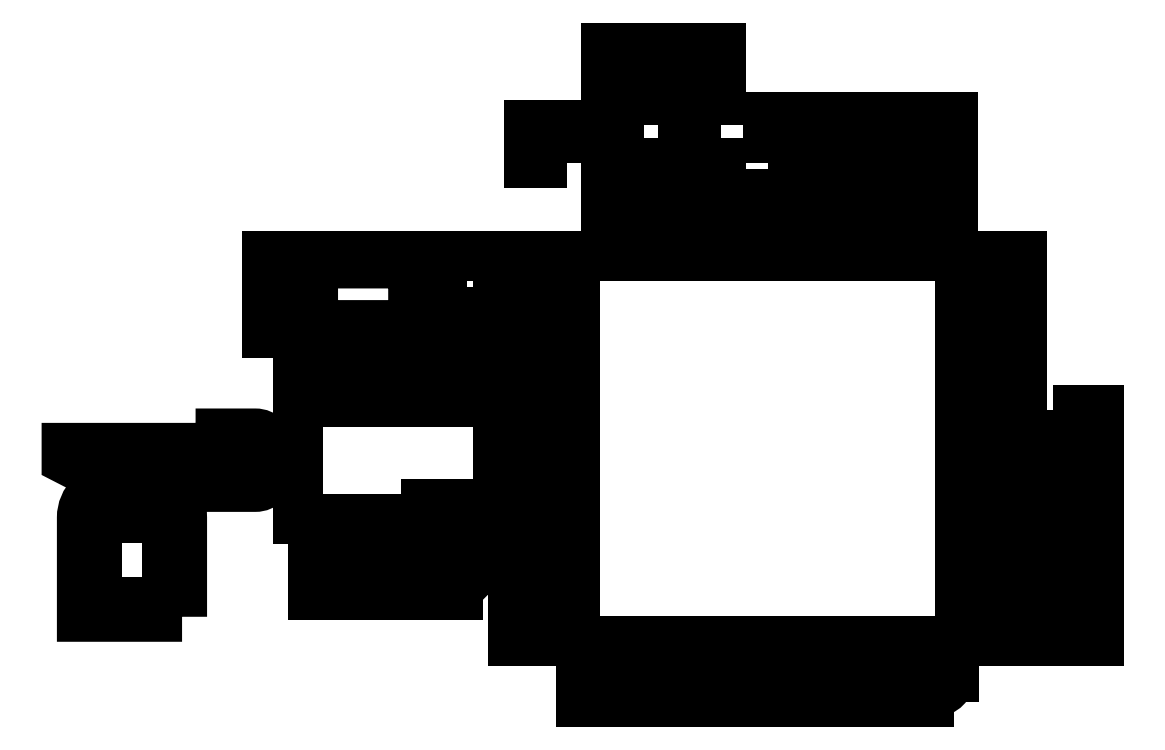
<metadata>
{"format":"dxf","ext":"dxf","renderer":"ezdxf+matplotlib","layout":"modelspace","background":"white","min_lineweight":24,"dpi":150}
</metadata>
<code>
0
SECTION
2
ENTITIES
0
LINE
8
0
10
60
20
-60
30
0
11
-150
21
-60
31
0
0
LINE
8
0
10
-170
20
-40
30
0
11
-170
21
170
31
0
0
LINE
8
0
10
-150
20
190
30
0
11
60
21
190
31
0
0
LINE
8
0
10
80
20
170
30
0
11
80
21
-40
31
0
0
LWPOLYLINE
8
0
90
4
70
1
43
0
10
-240
20
170
10
-240
20
157
10
-264
20
157
10
-264
20
170
0
LWPOLYLINE
8
0
90
6
70
1
43
0
10
-220
20
190
10
-220
20
140
10
-370
20
140
10
-370
20
190
10
-350
20
190
10
-240
20
190
0
LWPOLYLINE
8
0
90
6
70
1
43
0
10
-275
20
185
10
-275
20
155
42
-0.4142
10
-285
20
145
10
-330
20
145
42
-0.4142
10
-340
20
155
10
-340
20
185
0
CIRCLE
8
0
10
-350
20
165
30
0
40
2.25
210
0
220
0
230
1
0
CIRCLE
8
0
10
-360
20
165
30
0
40
2.25
210
0
220
0
230
1
0
LINE
8
0
10
-220
20
190
30
0
11
-235
21
190
31
0
0
LINE
8
0
10
-370
20
190
30
0
11
-350
21
190
31
0
0
LINE
8
0
10
-340
20
190
30
0
11
-250
21
190
31
0
0
LWPOLYLINE
8
0
90
12
70
1
43
0
10
-220
20
19.48
10
-350
20
19.48
10
-350
20
95
10
-339.9
20
95
10
-339.9
20
99
10
-329.9
20
99
10
-329.9
20
95
10
-240
20
95
10
-240
20
99
10
-230
20
99
10
-230
20
95
10
-220
20
95
0
LWPOLYLINE
8
0
90
4
70
1
43
0
10
-233
20
27
10
-267
20
27
10
-267
20
29
10
-233
20
29
0
LWPOLYLINE
8
0
90
12
70
1
43
0
10
-350
20
105
10
-350
20
122.3
10
-220
20
122.3
10
-220
20
105
10
-230
20
105
10
-230
20
109
10
-240
20
109
10
-240
20
105
10
-329.9
20
105
10
-329.9
20
109
10
-339.9
20
109
10
-339.9
20
105
0
LWPOLYLINE
8
0
90
4
70
1
43
0
10
80
20
-60
10
-170
20
-60
10
-170
20
190
10
80
20
190
0
LWPOLYLINE
8
0
90
4
70
1
43
0
10
-180
20
-60
10
-210
20
-60
10
-210
20
190
10
-180
20
190
0
LWPOLYLINE
8
0
90
4
70
1
43
0
10
90
20
-60
10
120
20
-60
10
120
20
190
10
90
20
190
0
LINE
8
0
10
80
20
-60
30
0
11
76
21
-60
31
0
0
LINE
8
0
10
-170
20
-60
30
0
11
-166
21
-60
31
0
0
LWPOLYLINE
8
0
90
4
70
1
43
0
10
140
20
90
10
170
20
90
10
170
20
-60
10
140
20
-60
0
LWPOLYLINE
8
0
90
4
70
1
43
0
10
76
20
-99.78
10
-166
20
-99.78
10
-166
20
-69.78
10
76
20
-69.78
0
LWPOLYLINE
8
0
90
4
70
1
43
0
10
75
20
200
10
-45
20
200
10
-45
20
230
10
75
20
230
0
LWPOLYLINE
8
0
90
4
70
1
43
0
10
-45
20
250
10
-45
20
280
10
75
20
280
10
75
20
250
0
LWPOLYLINE
8
0
90
6
70
1
43
0
10
-425
20
-44.3
10
-490
20
-44.3
10
-490
20
20
42
-0.4142
10
-470
20
40
10
-445
20
40
42
-0.4142
10
-425
20
20
0
LWPOLYLINE
8
0
90
4
70
1
43
0
10
-434.8
20
-34.4
10
-480
20
-34.4
10
-480
20
20
10
-434.8
20
20
0
LWPOLYLINE
8
0
90
4
70
1
43
0
10
-230
20
-30
10
-340
20
-30
10
-340
20
0
10
-230
20
0
0
CIRCLE
8
0
10
-285
20
-15
30
0
40
10
210
0
220
0
230
1
0
CIRCLE
8
0
10
-245
20
-15
30
0
40
7.5
210
0
220
0
230
1
0
CIRCLE
8
0
10
-325
20
-25
30
0
40
2.25
210
0
220
0
230
1
0
CIRCLE
8
0
10
-325
20
-15
30
0
40
2.25
210
0
220
0
230
1
0
CIRCLE
8
0
10
-325
20
-5
30
0
40
2.25
210
0
220
0
230
1
0
LWPOLYLINE
8
0
90
11
70
1
43
0
10
-400
20
50
10
-485
20
50
10
-499.9
20
57.66
10
-499.9
20
65.31
10
-400
20
65.31
10
-400
20
74.65
10
-377.6
20
74.65
42
-0.4142
10
-367.6
20
64.65
10
-367.6
20
50
42
-0.4142
10
-377.6
20
40
10
-400
20
40
0
CIRCLE
8
0
10
-395
20
57
30
0
40
0.75
210
0
220
0
230
1
0
CIRCLE
8
0
10
-393
20
57
30
0
40
0.75
210
0
220
0
230
1
0
CIRCLE
8
0
10
-391
20
57
30
0
40
0.75
210
0
220
0
230
1
0
LWPOLYLINE
8
0
90
4
70
1
43
0
10
-75
20
200
10
-100
20
200
10
-100
20
250
10
-75
20
250
0
LWPOLYLINE
8
0
90
4
70
1
43
0
10
-75
20
275
10
-100
20
275
10
-100
20
325
10
-75
20
325
0
LWPOLYLINE
8
0
90
4
70
1
43
0
10
-125
20
200
10
-150
20
200
10
-150
20
250
10
-125
20
250
0
LWPOLYLINE
8
0
90
4
70
1
43
0
10
-125
20
275
10
-150
20
275
10
-150
20
325
10
-125
20
325
0
CIRCLE
8
0
10
106.1
20
-49.37
30
0
40
7.5
210
0
220
0
230
1
0
CIRCLE
8
0
10
65
20
-85
30
0
40
7.5
210
0
220
0
230
1
0
LWPOLYLINE
8
0
90
4
70
1
43
0
10
165
20
-55
10
145
20
-55
10
145
20
-45
10
165
20
-45
0
LWPOLYLINE
8
0
90
4
70
1
43
0
10
70
20
210
10
50
20
210
10
50
20
220
10
70
20
220
0
LWPOLYLINE
8
0
90
4
70
1
43
0
10
70
20
260
10
50
20
260
10
50
20
270
10
70
20
270
0
LWPOLYLINE
8
0
90
4
70
1
43
0
10
-175
20
250
10
-200
20
250
10
-200
20
275
10
-175
20
275
0
ENDSEC
0
EOF

</code>
